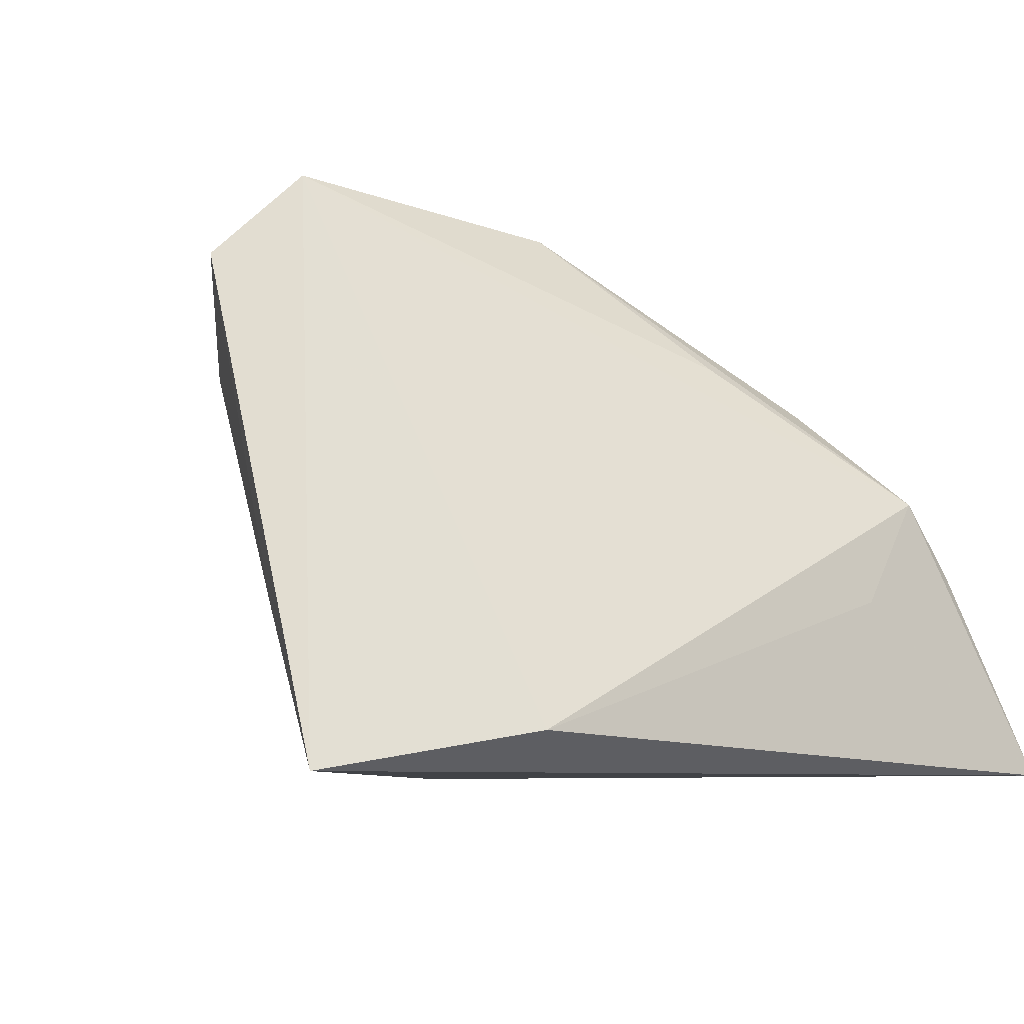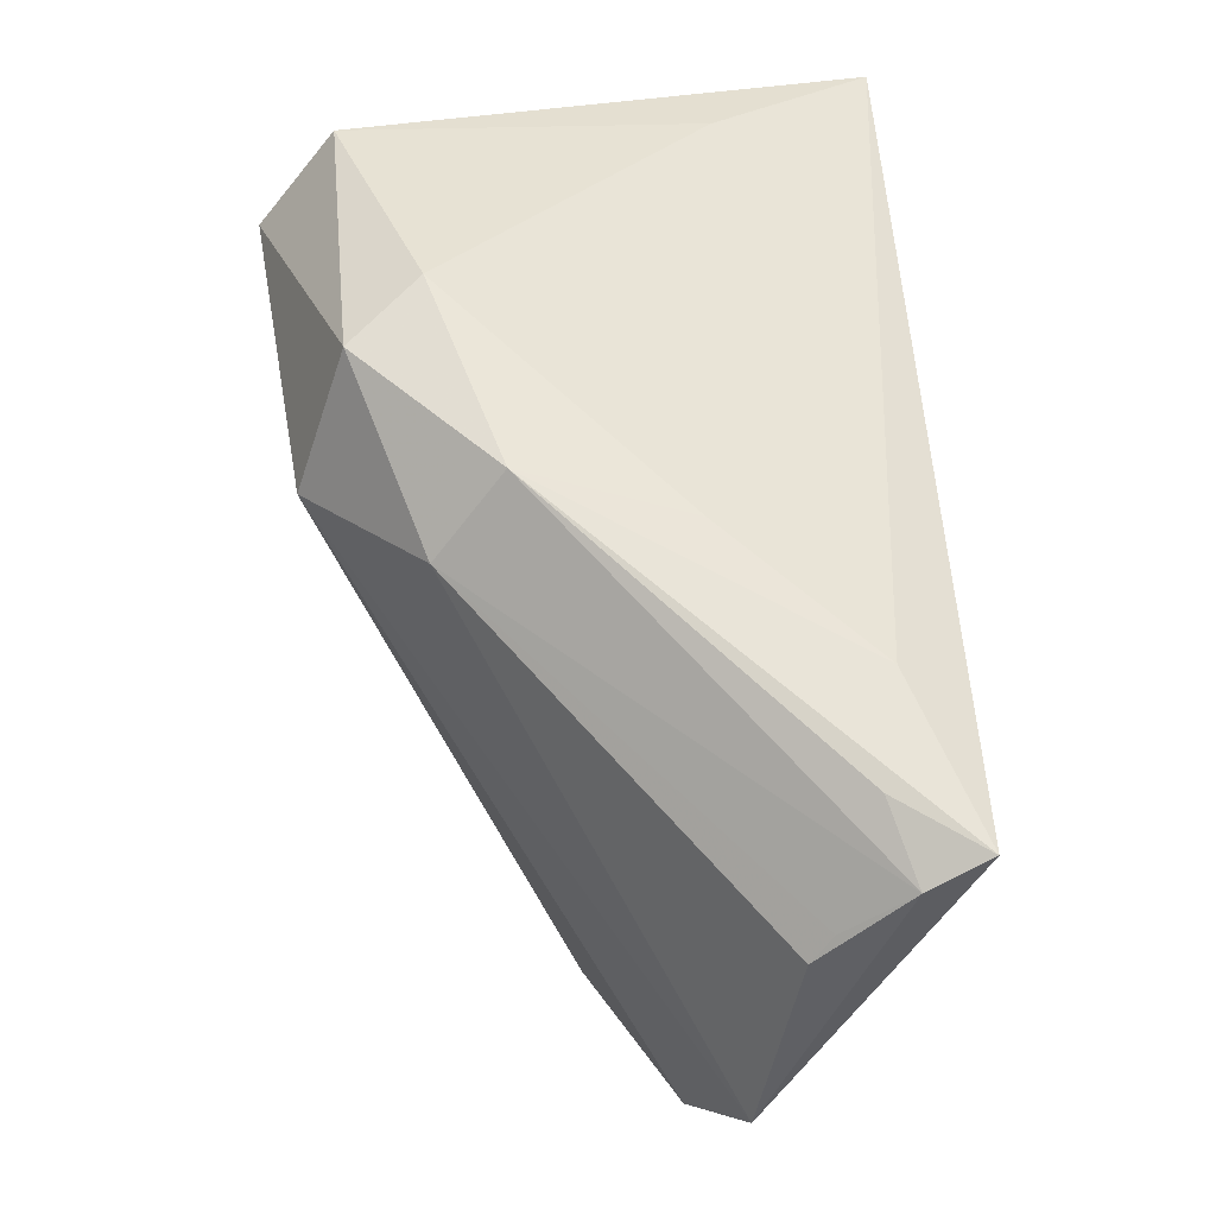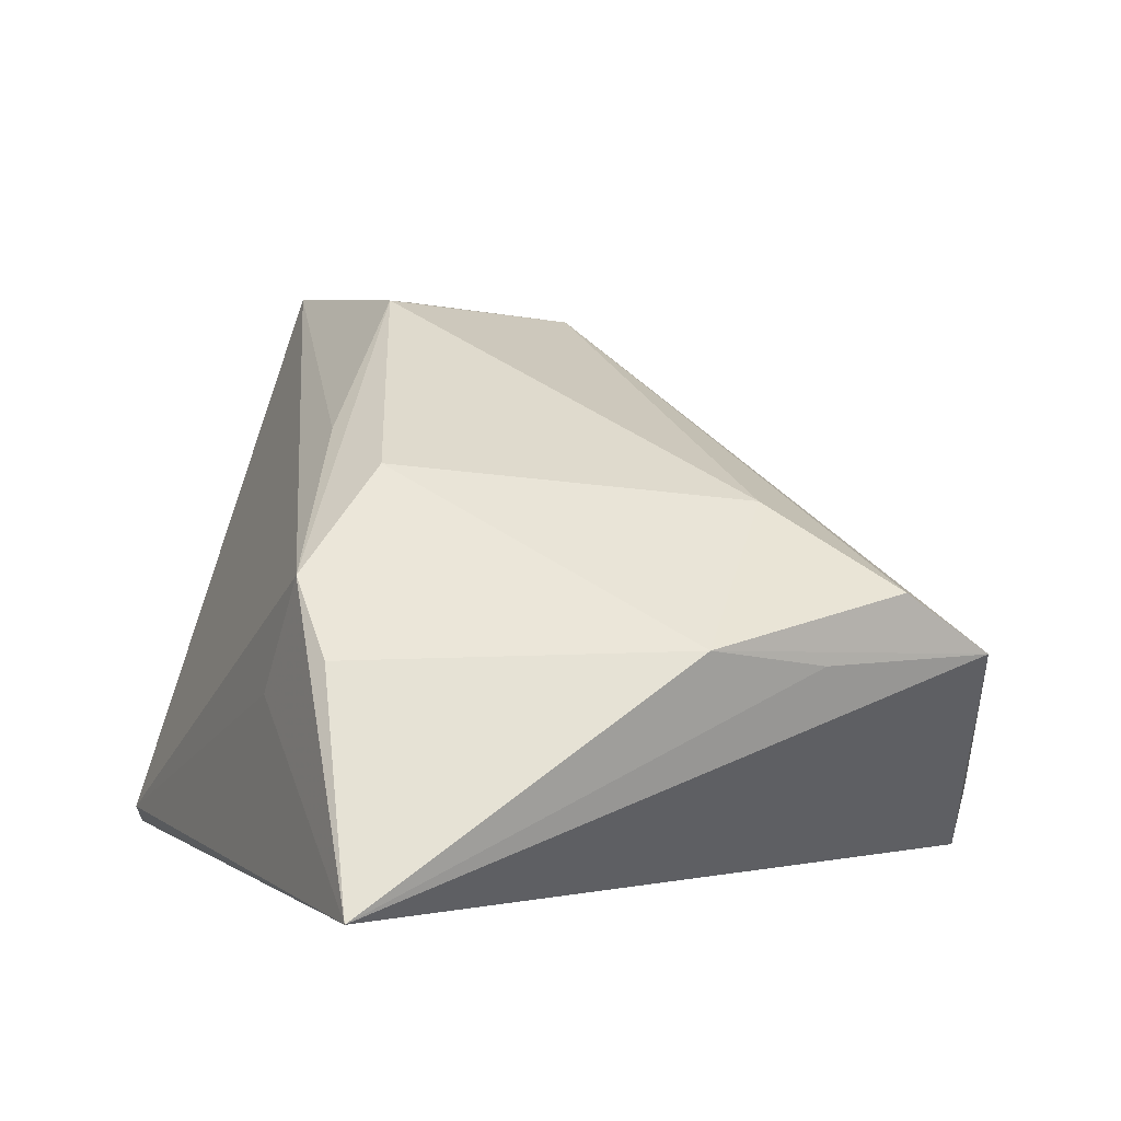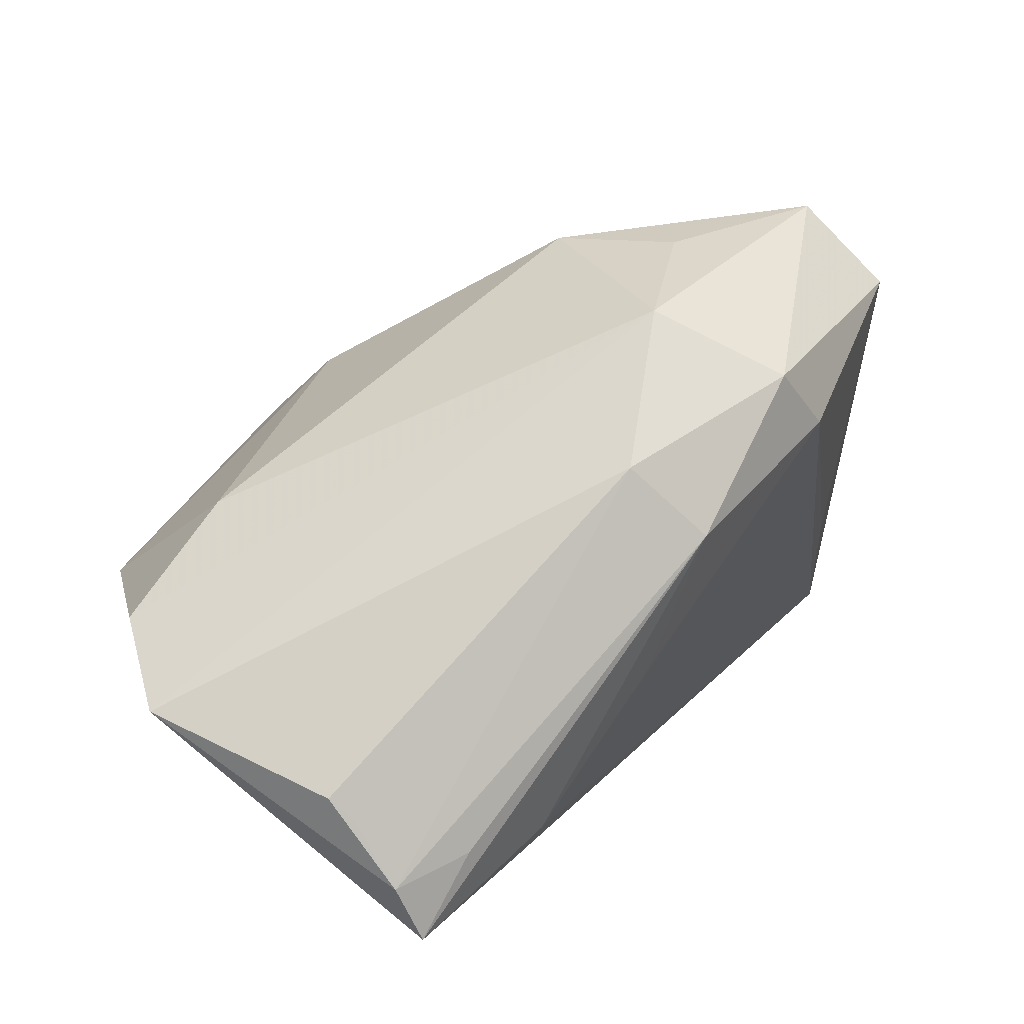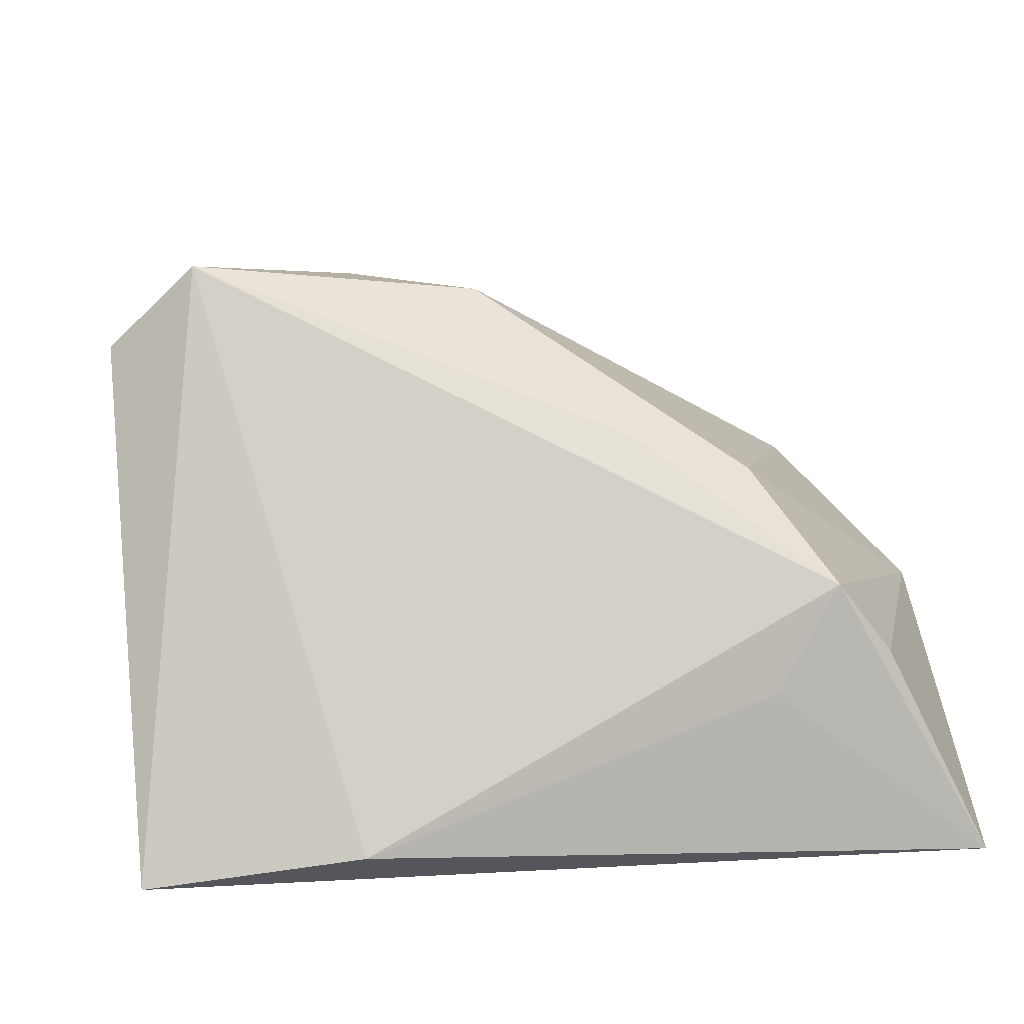
<metadata>
{"format":"obj","ext":"obj","renderer":"f3d","projection":"perspective","resolution":1024,"background":"white","views":[{"elev":-7.2,"azim":145.2,"up":"+Z"},{"elev":-77.4,"azim":95.2,"up":"+Y"},{"elev":-0.0,"azim":-114.8,"up":"+Z"},{"elev":25.2,"azim":-7.2,"up":"+Z"},{"elev":11.1,"azim":167.6,"up":"+Z"}]}
</metadata>
<code>
v 0.04892 0.01541 -0.007828
v -0.02815 0.03559 0.006349
v 0.05181 0.02971 -0.02631
v -0.02554 -0.04765 -0.00843
v 0.01458 -0.03227 -0.002802
v -0.01829 -0.05143 -0.01912
v 0.01212 -0.03086 0.024
v -0.02081 0.02365 0.01812
v -0.009328 -0.04863 -0.01655
v 0.01743 -0.01552 0.03792
v 0.0326 -0.02147 0.03097
v -0.04582 -0.03585 -0.002121
v -0.03673 -0.01297 0.01412
v 0.0005184 -0.04022 -0.01925
v 0.02735 0.03715 -0.0219
v -0.02063 0.03654 -0.005959
v -0.006726 0.02414 0.02244
v -0.01522 -0.05164 -0.02631
v 0.02347 0.00321 0.04019
v -0.04826 -0.01445 -0.002957
v 0.009566 0.01111 0.03876
v 0.03857 -0.01725 0.02276
v -0.03488 0.0349 -0.00206
v 0.04278 0.01066 0.04201
v -0.05029 0.0001343 -0.001065
v -0.04684 0.03715 -0.02631
v 0.05227 0.006494 0.03238
v -0.02258 -0.04853 -0.01115
v 0.02111 -0.03309 0.01556
v -0.04803 -0.02418 0.004493
f 12 26 18
f 26 3 18
f 27 3 24
f 4 7 12
f 12 7 10
f 1 3 27
f 27 22 1
f 1 22 3
f 14 18 3
f 3 22 14
f 18 14 29
f 20 26 12
f 12 25 20
f 20 25 26
f 13 10 21
f 19 24 21
f 21 10 19
f 19 10 24
f 24 10 11
f 11 22 27
f 27 24 11
f 11 10 7
f 7 29 11
f 11 29 22
f 18 29 9
f 6 29 7
f 6 9 29
f 18 9 6
f 12 18 6
f 6 4 12
f 5 14 22
f 22 29 5
f 5 29 14
f 12 10 30
f 10 13 30
f 30 25 12
f 30 13 25
f 26 25 23
f 23 2 26
f 25 2 23
f 21 24 17
f 17 2 21
f 24 2 17
f 25 13 8
f 8 2 25
f 8 13 21
f 21 2 8
f 26 2 16
f 15 24 3
f 15 2 24
f 15 16 2
f 15 3 26
f 26 16 15
f 7 4 28
f 28 6 7
f 4 6 28

</code>
